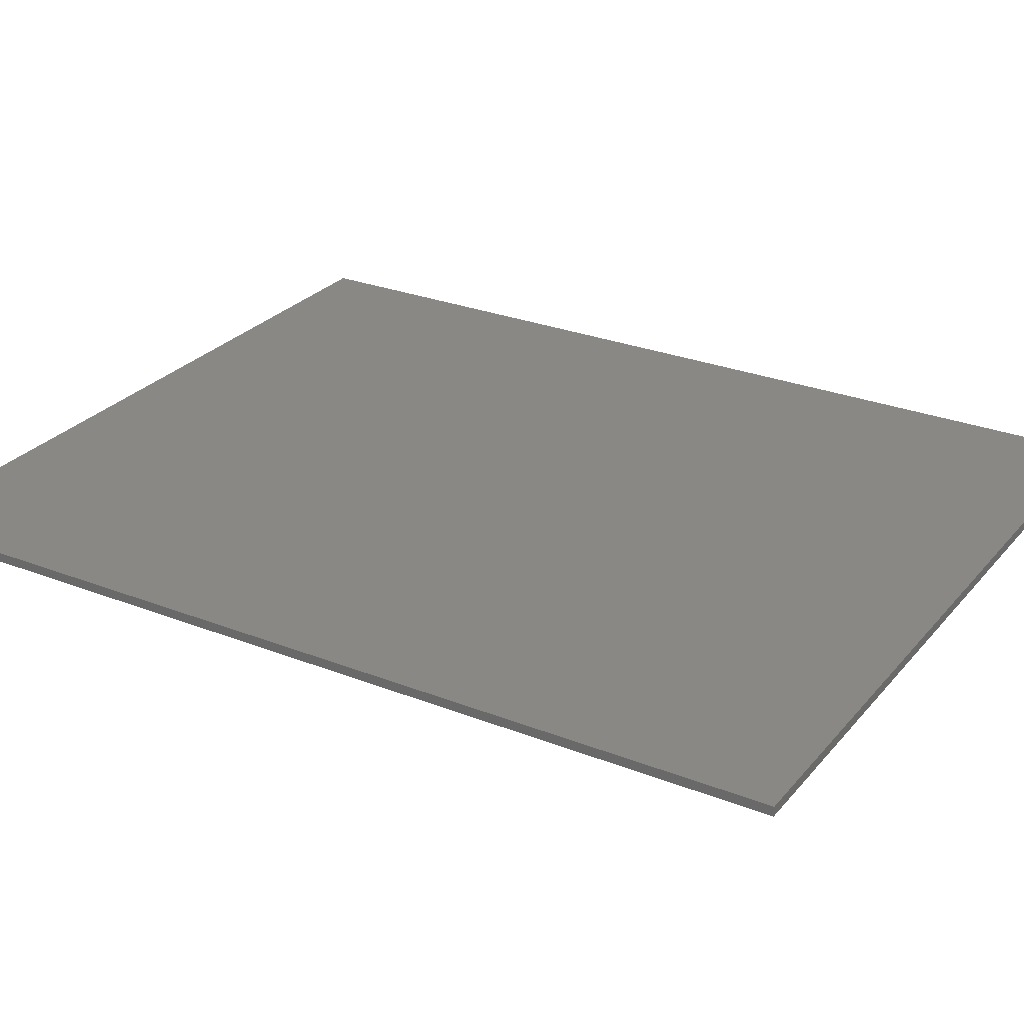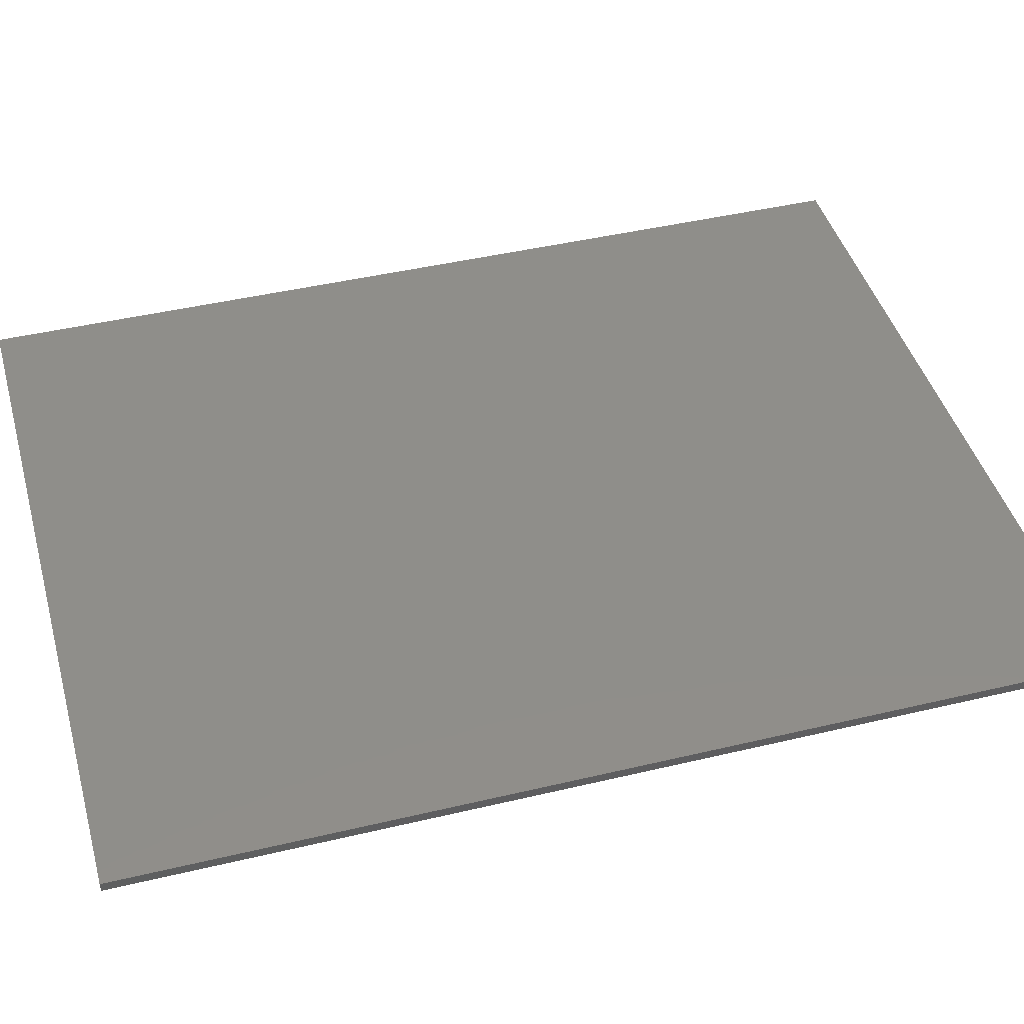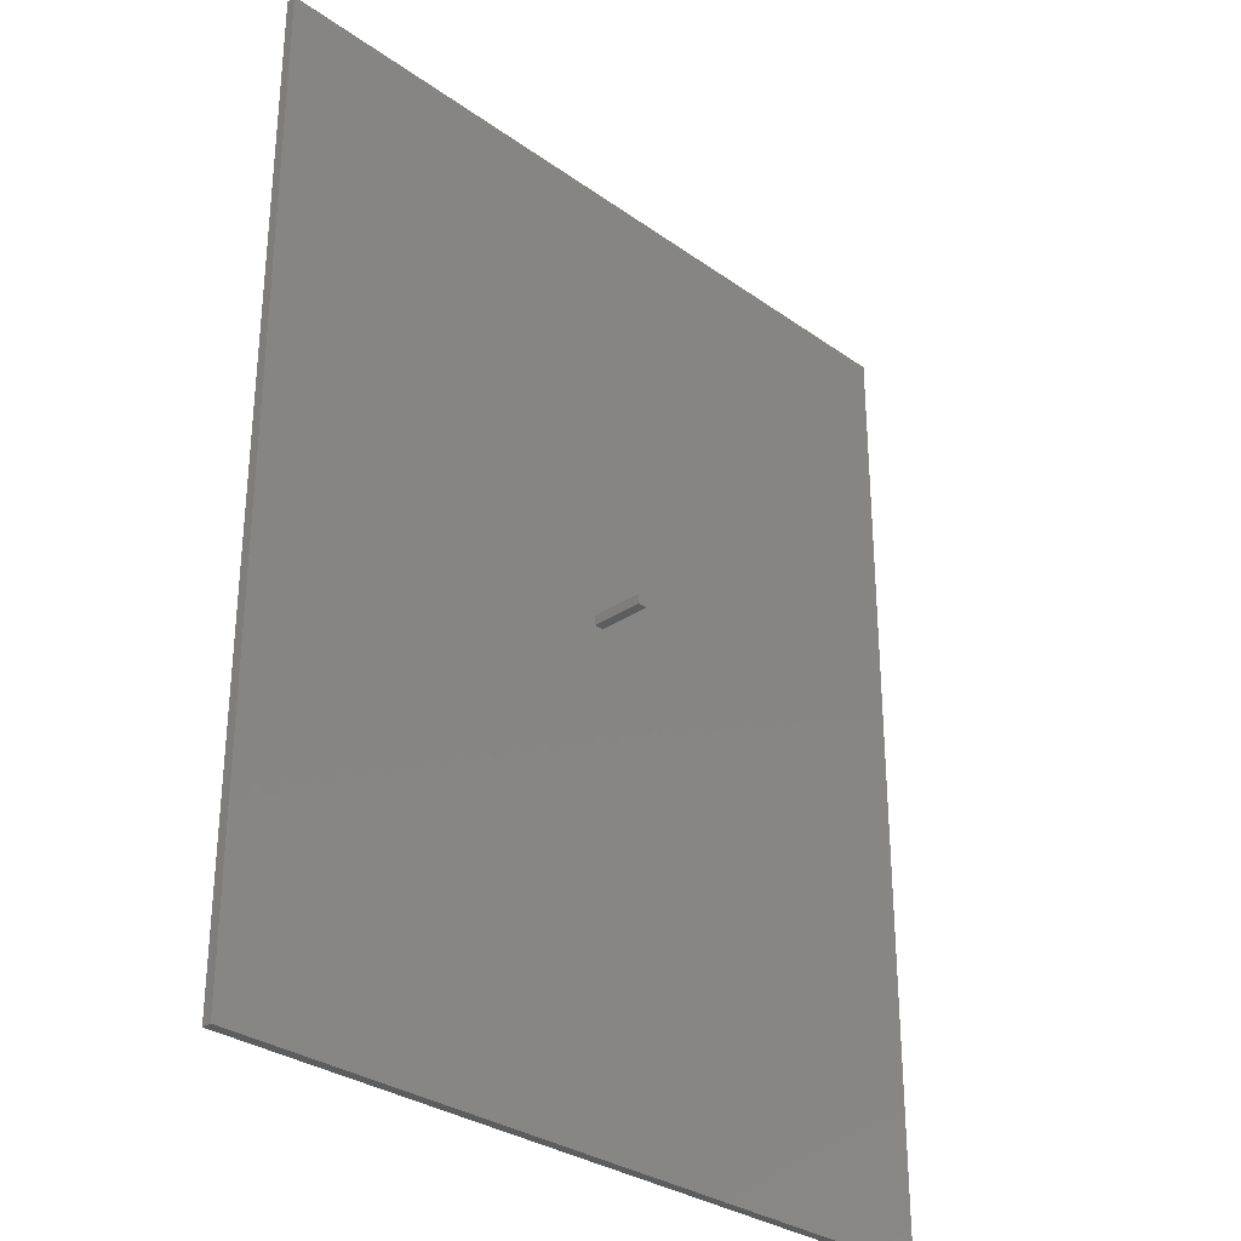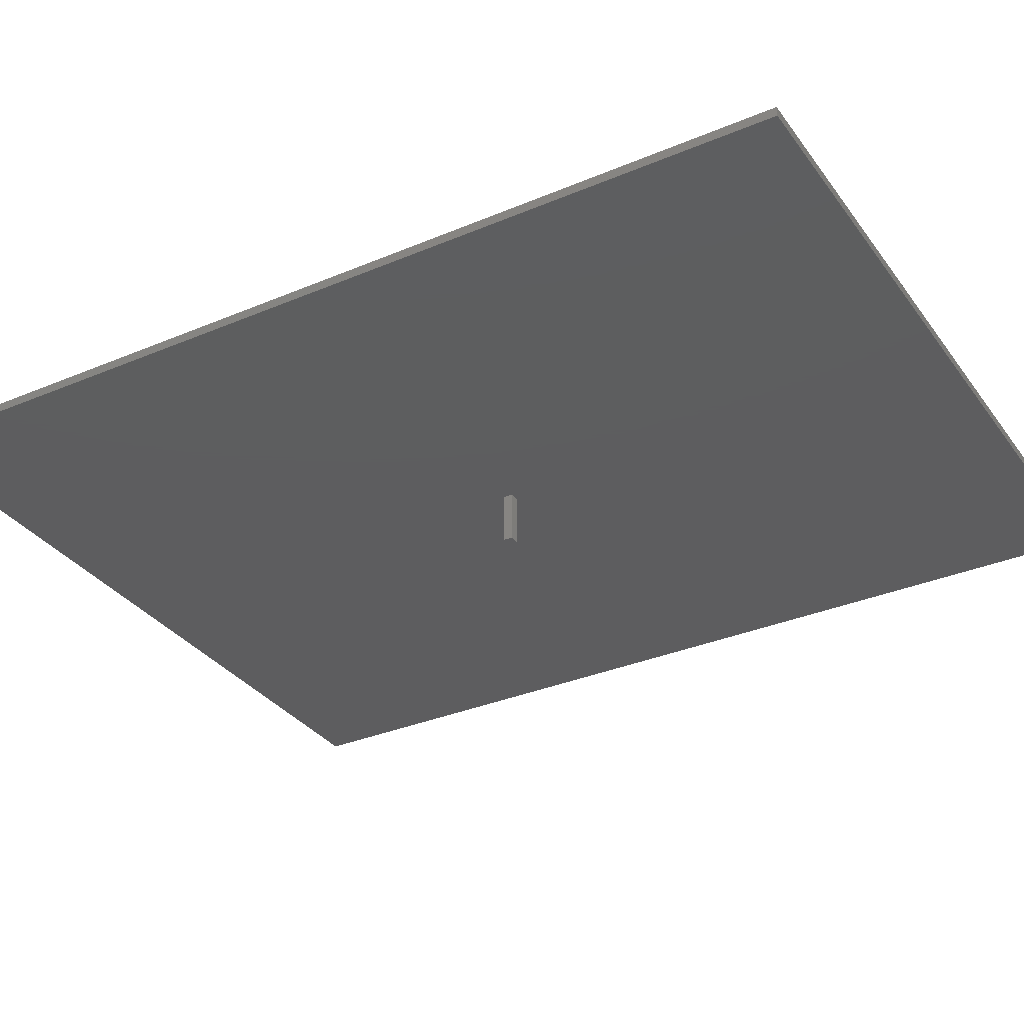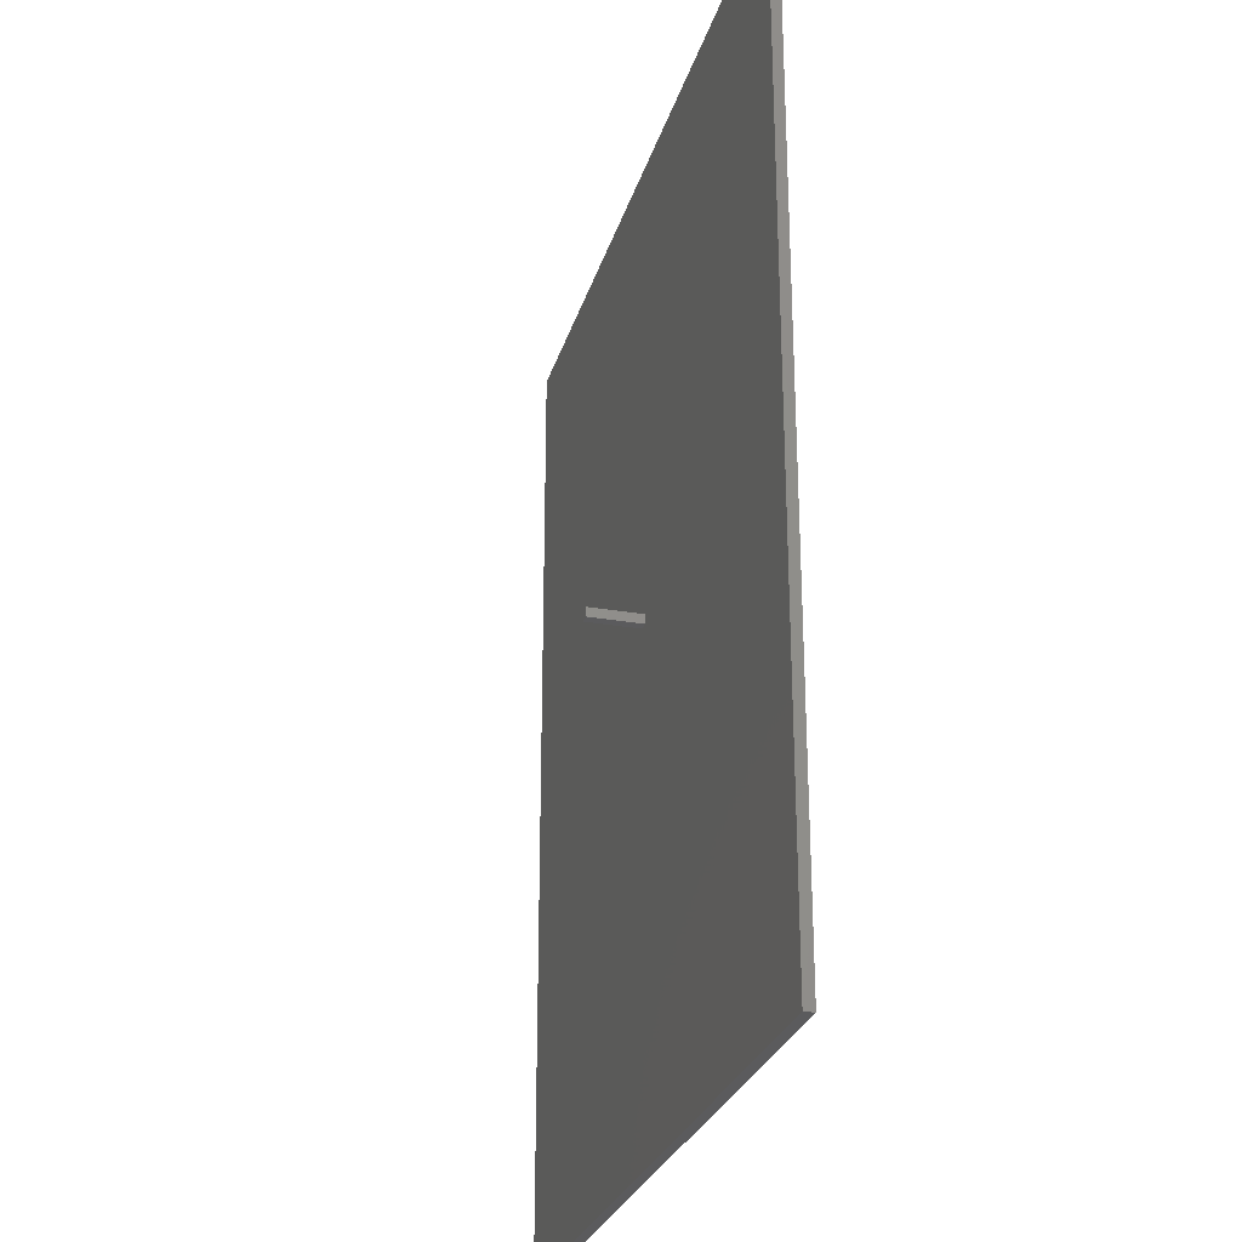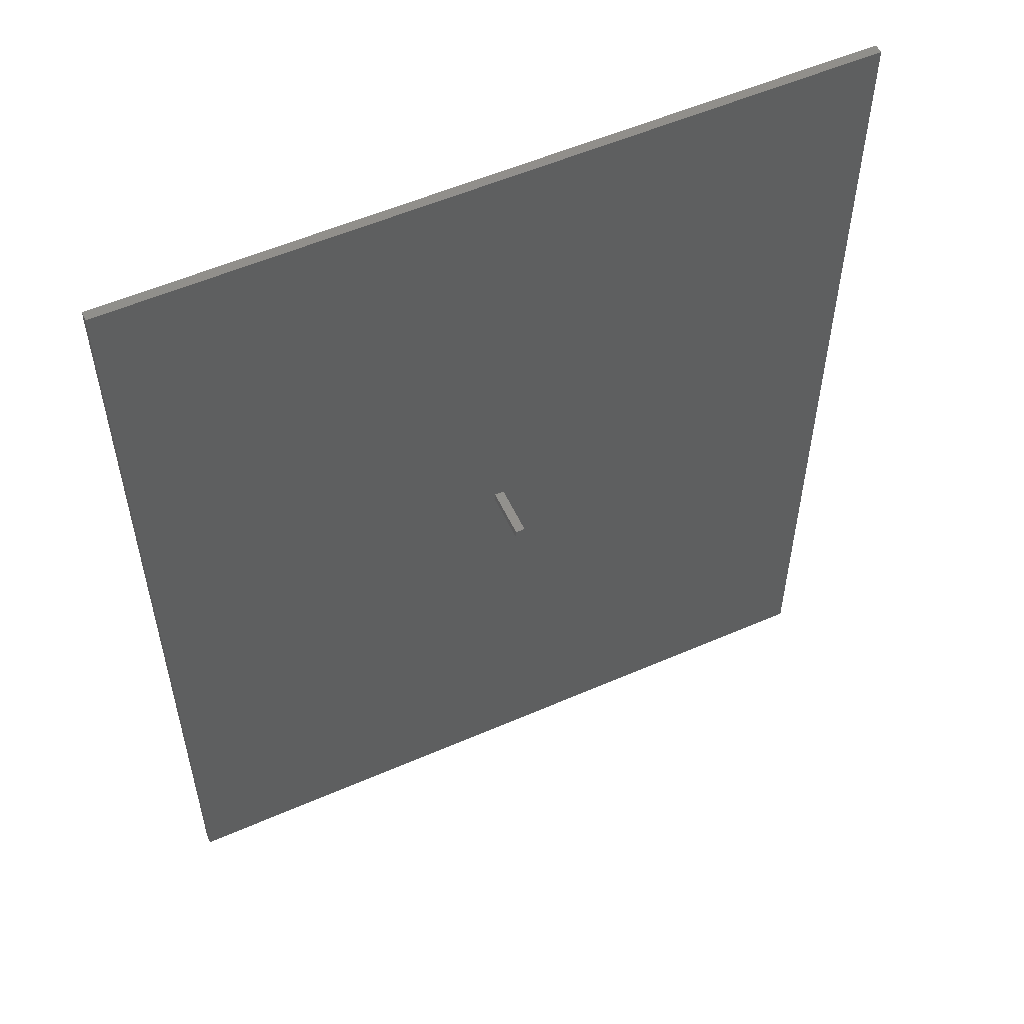
<metadata>
{"format":"stl","ext":"stl","renderer":"f3d","projection":"perspective","resolution":1024,"background":"white","views":[{"elev":27.4,"azim":-58.8,"up":"+Z"},{"elev":44.0,"azim":-105.6,"up":"+Z"},{"elev":-30.8,"azim":134.5,"up":"+Y"},{"elev":-32.9,"azim":-59.7,"up":"+Z"},{"elev":-27.2,"azim":-105.1,"up":"+Y"},{"elev":54.9,"azim":155.3,"up":"+Y"}]}
</metadata>
<code>
# stl→obj: 16 verts, 28 faces
v -20 -25 -0.25
v -20 25 0.25
v -20 25 -0.25
v -20 -25 0.25
v 20 -25 0.25
v 20 25 0.25
v 20 25 -0.25
v 20 -25 -0.25
v 0.5 0 -0.25
v 0 0 -0.25
v 0 0.5 -0.25
v 0.5 0.5 -0.25
v 0 0 -3
v 0 0.5 -3
v 0.5 0.5 -3
v 0.5 0 -3
f 1 2 3
f 2 1 4
f 2 5 6
f 5 2 4
f 5 7 6
f 7 5 8
f 8 9 7
f 8 10 9
f 10 1 11
f 1 10 8
f 12 7 9
f 11 7 12
f 11 3 7
f 3 11 1
f 1 5 4
f 5 1 8
f 7 2 6
f 2 7 3
f 13 11 14
f 11 13 10
f 9 15 12
f 15 9 16
f 15 11 12
f 11 15 14
f 13 15 16
f 15 13 14
f 13 9 10
f 9 13 16

</code>
